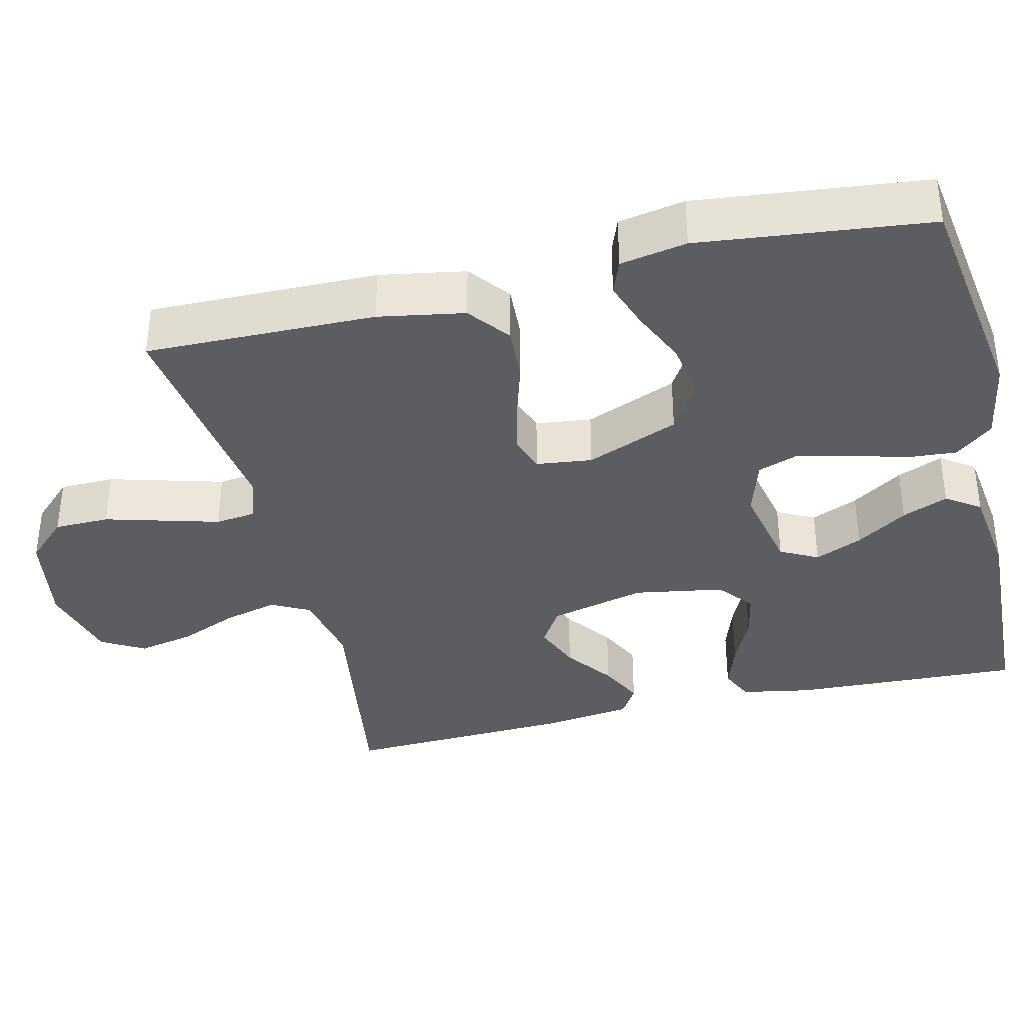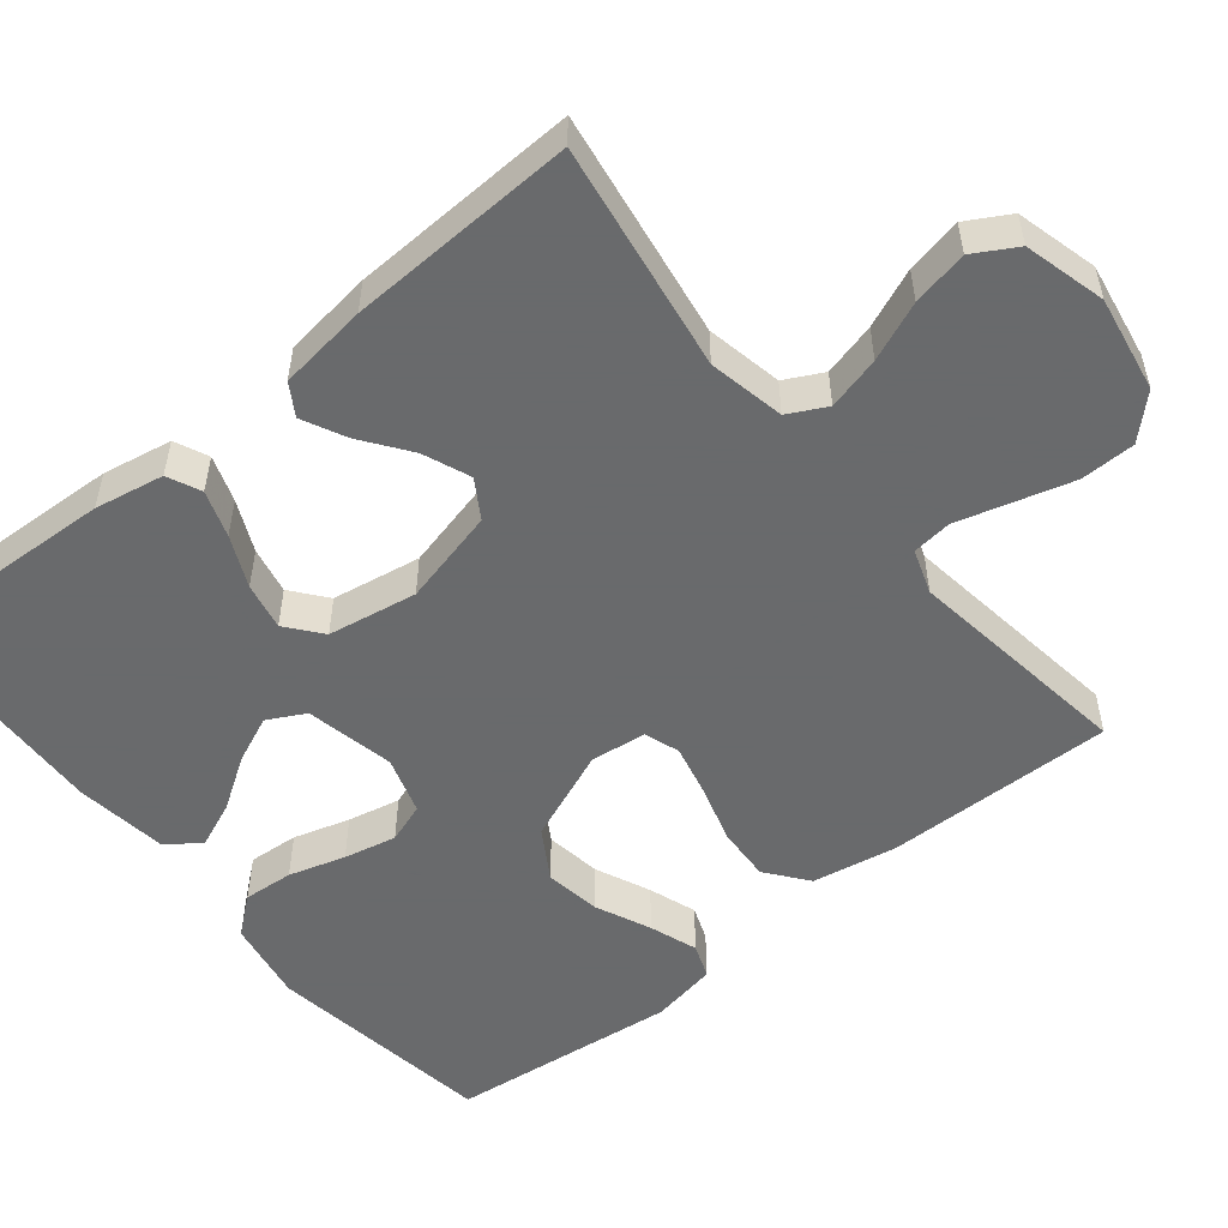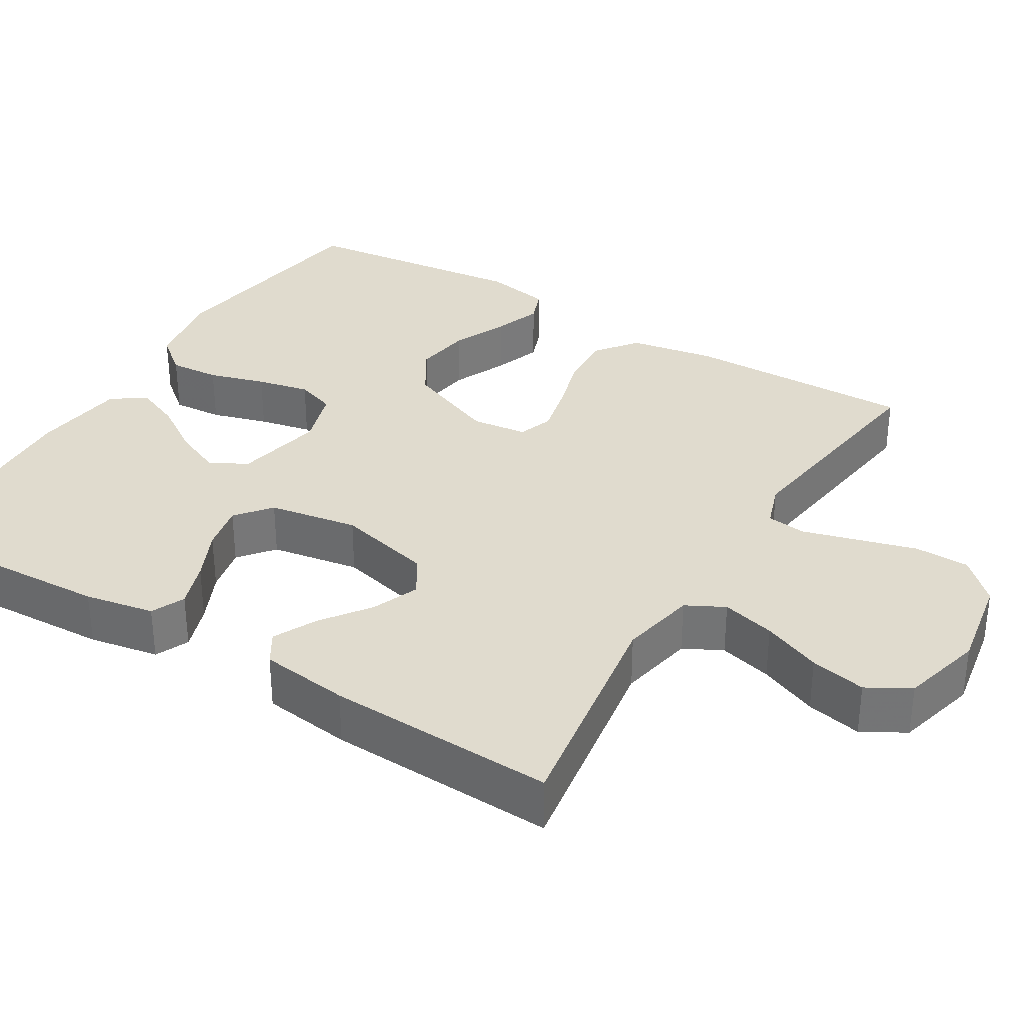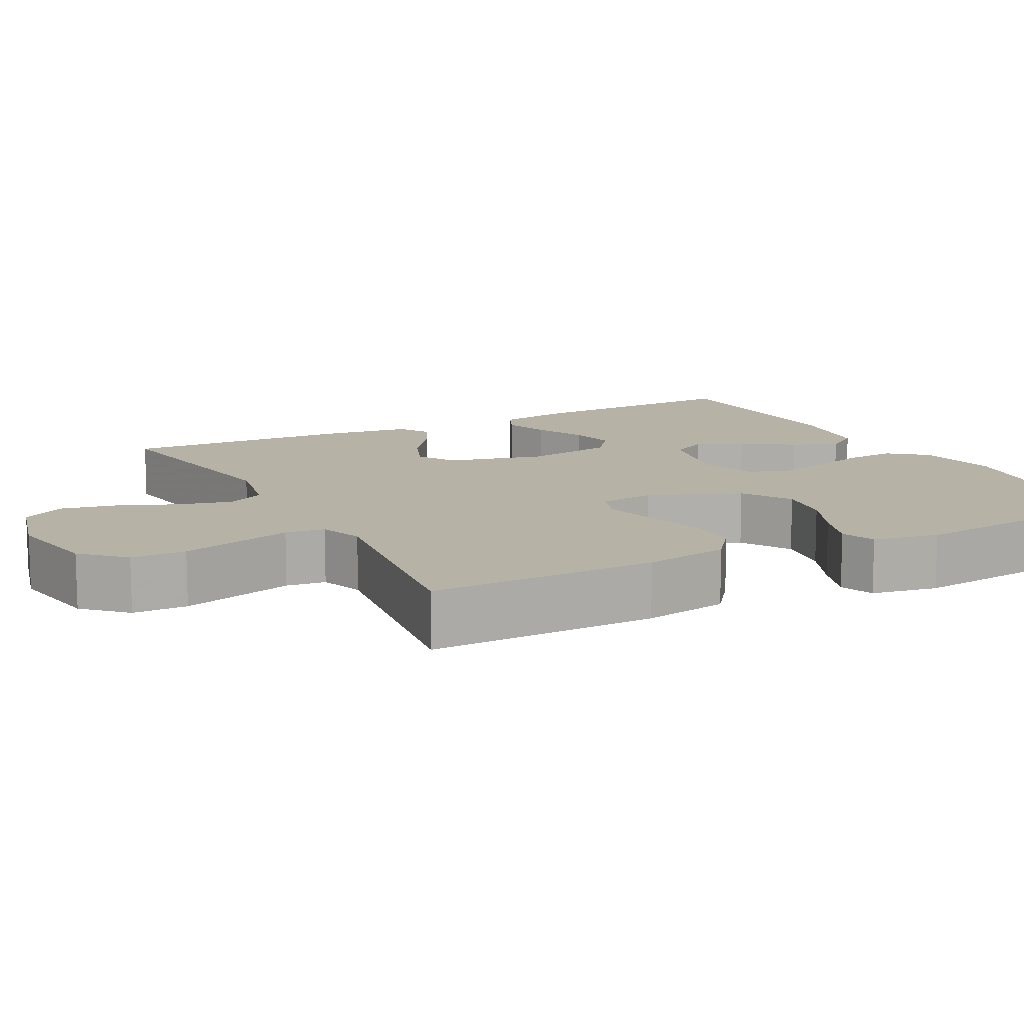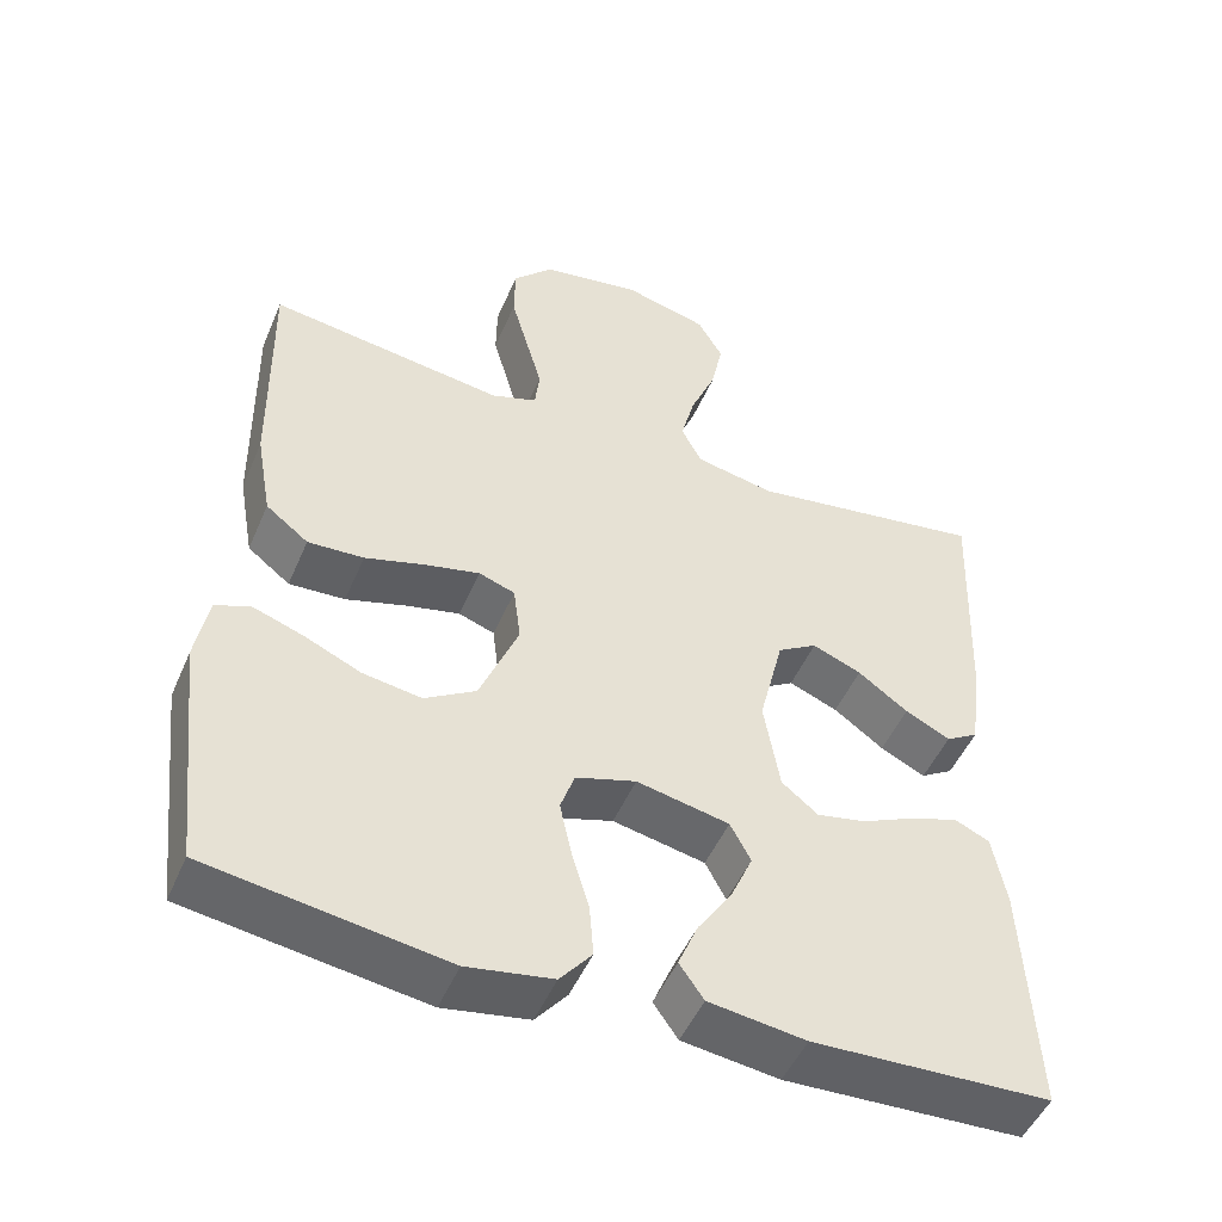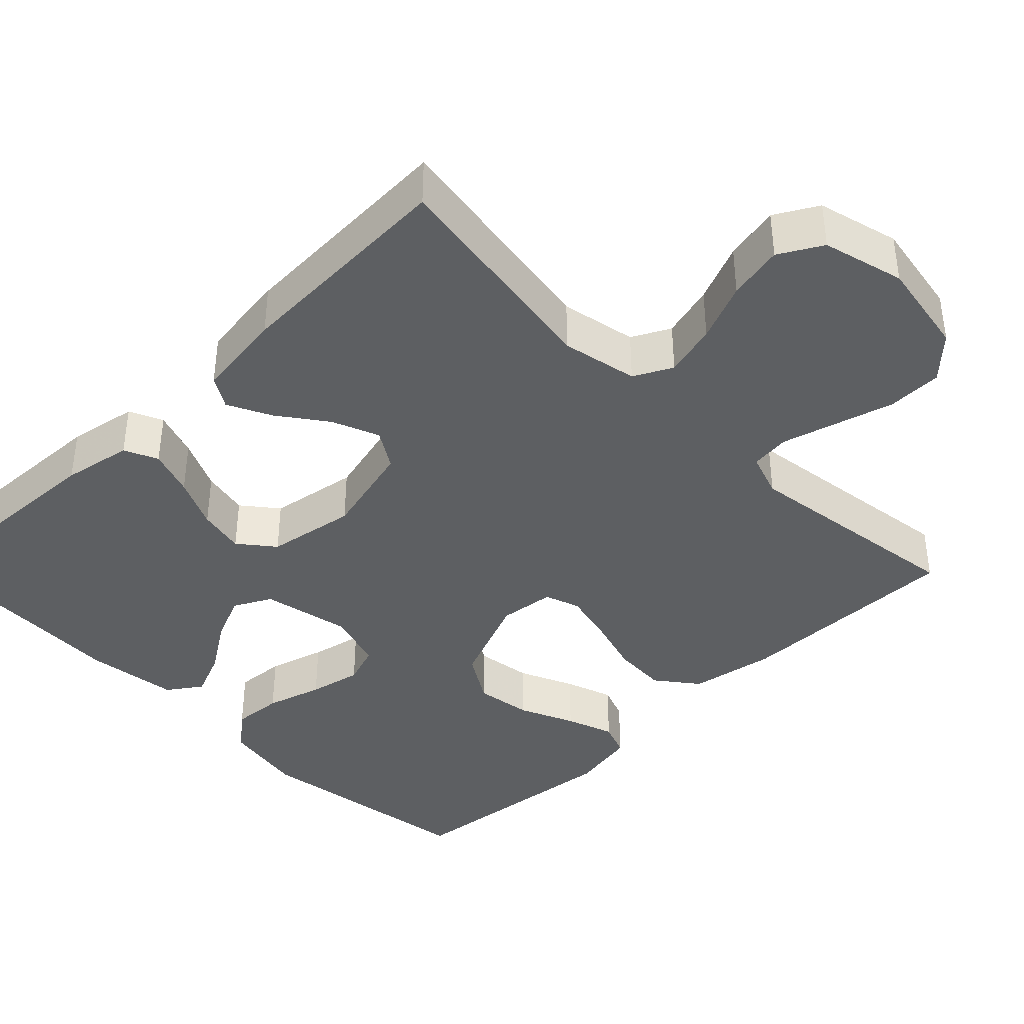
<metadata>
{"format":"obj","ext":"obj","renderer":"f3d","projection":"perspective","resolution":1024,"background":"white","views":[{"elev":-36.8,"azim":103.6,"up":"+Y"},{"elev":-52.9,"azim":-50.9,"up":"+Y"},{"elev":33.5,"azim":-58.7,"up":"+Y"},{"elev":12.2,"azim":62.4,"up":"+Y"},{"elev":-49.5,"azim":157.2,"up":"+Z"},{"elev":-39.7,"azim":-45.5,"up":"+Y"}]}
</metadata>
<code>
v -0.5 0.07 0.5
v -0.2 0.07 0.453
v -0.1 0.07 0.473
v -0.074 0.07 0.523
v -0.092 0.07 0.593
v -0.124 0.07 0.67
v -0.139 0.07 0.743
v -0.107 0.07 0.799
v 0 0.07 0.827
v 0.126 0.07 0.805
v 0.177 0.07 0.752
v 0.178 0.07 0.68
v 0.156 0.07 0.602
v 0.136 0.07 0.531
v 0.142 0.07 0.479
v 0.2 0.07 0.459
v 0.5 0.07 0.5
v 0.495 0.07 0.2
v 0.475 0.07 0.088
v 0.421 0.07 0.046
v 0.35 0.07 0.05
v 0.273 0.07 0.073
v 0.205 0.07 0.089
v 0.159 0.07 0.073
v 0.15 0.07 0
v 0.199 0.07 -0.121
v 0.264 0.07 -0.161
v 0.338 0.07 -0.15
v 0.41 0.07 -0.118
v 0.473 0.07 -0.096
v 0.518 0.07 -0.113
v 0.534 0.07 -0.2
v 0.5 0.07 -0.5
v 0.2 0.07 -0.544
v 0.092 0.07 -0.525
v 0.052 0.07 -0.476
v 0.057 0.07 -0.41
v 0.079 0.07 -0.336
v 0.094 0.07 -0.267
v 0.076 0.07 -0.215
v 0 0.07 -0.191
v -0.117 0.07 -0.215
v -0.143 0.07 -0.264
v -0.116 0.07 -0.326
v -0.072 0.07 -0.393
v -0.047 0.07 -0.453
v -0.078 0.07 -0.497
v -0.2 0.07 -0.513
v -0.5 0.07 -0.5
v -0.486 0.07 -0.2
v -0.469 0.07 -0.109
v -0.425 0.07 -0.089
v -0.364 0.07 -0.11
v -0.297 0.07 -0.141
v -0.235 0.07 -0.154
v -0.189 0.07 -0.117
v -0.169 0.07 0
v -0.2 0.07 0.126
v -0.25 0.07 0.157
v -0.312 0.07 0.132
v -0.375 0.07 0.086
v -0.432 0.07 0.058
v -0.473 0.07 0.083
v -0.488 0.07 0.2
v -0.5 0 0.5
v -0.2 0 0.453
v -0.1 0 0.473
v -0.074 0 0.523
v -0.092 0 0.593
v -0.124 0 0.67
v -0.139 0 0.743
v -0.107 0 0.799
v 0 0 0.827
v 0.126 0 0.805
v 0.177 0 0.752
v 0.178 0 0.68
v 0.156 0 0.602
v 0.136 0 0.531
v 0.142 0 0.479
v 0.2 0 0.459
v 0.5 0 0.5
v 0.495 0 0.2
v 0.475 0 0.088
v 0.421 0 0.046
v 0.35 0 0.05
v 0.273 0 0.073
v 0.205 0 0.089
v 0.159 0 0.073
v 0.15 0 0
v 0.199 0 -0.121
v 0.264 0 -0.161
v 0.338 0 -0.15
v 0.41 0 -0.118
v 0.473 0 -0.096
v 0.518 0 -0.113
v 0.534 0 -0.2
v 0.5 0 -0.5
v 0.2 0 -0.544
v 0.092 0 -0.525
v 0.052 0 -0.476
v 0.057 0 -0.41
v 0.079 0 -0.336
v 0.094 0 -0.267
v 0.076 0 -0.215
v 0 0 -0.191
v -0.117 0 -0.215
v -0.143 0 -0.264
v -0.116 0 -0.326
v -0.072 0 -0.393
v -0.047 0 -0.453
v -0.078 0 -0.497
v -0.2 0 -0.513
v -0.5 0 -0.5
v -0.486 0 -0.2
v -0.469 0 -0.109
v -0.425 0 -0.089
v -0.364 0 -0.11
v -0.297 0 -0.141
v -0.235 0 -0.154
v -0.189 0 -0.117
v -0.169 0 0
v -0.2 0 0.126
v -0.25 0 0.157
v -0.312 0 0.132
v -0.375 0 0.086
v -0.432 0 0.058
v -0.473 0 0.083
v -0.488 0 0.2
f 64 1 2
f 63 64 2
f 62 63 2
f 61 62 2
f 60 61 2
f 59 60 2 3
f 58 59 3 4
f 57 58 4
f 56 57 4
f 52 53 54
f 51 52 54
f 50 51 54
f 49 50 54
f 48 49 54
f 47 48 54
f 46 47 54
f 45 46 54
f 44 45 54
f 43 44 54 55
f 42 43 55 56
f 36 37 38
f 35 36 38
f 34 35 38
f 33 34 38
f 32 33 38
f 31 32 38
f 30 31 38
f 29 30 38
f 28 29 38
f 27 28 38 39
f 26 27 39 40
f 20 21 22
f 19 20 22
f 18 19 22
f 17 18 22
f 16 17 22
f 15 16 22 23
f 11 12 13
f 10 11 13
f 9 10 13
f 8 9 13
f 7 8 13
f 6 7 13
f 5 6 13
f 4 5 13 14
f 4 14 15
f 56 4 15
f 42 56 15
f 41 42 15
f 15 23 24
f 15 24 25
f 41 15 25
f 25 26 40 41
f 66 65 128
f 66 128 127
f 66 127 126
f 66 126 125
f 66 125 124
f 67 66 124 123
f 68 67 123 122
f 68 122 121
f 68 121 120
f 118 117 116
f 118 116 115
f 118 115 114
f 118 114 113
f 118 113 112
f 118 112 111
f 118 111 110
f 118 110 109
f 118 109 108
f 119 118 108 107
f 120 119 107 106
f 102 101 100
f 102 100 99
f 102 99 98
f 102 98 97
f 102 97 96
f 102 96 95
f 102 95 94
f 102 94 93
f 102 93 92
f 103 102 92 91
f 104 103 91 90
f 86 85 84
f 86 84 83
f 86 83 82
f 86 82 81
f 86 81 80
f 87 86 80 79
f 77 76 75
f 77 75 74
f 77 74 73
f 77 73 72
f 77 72 71
f 77 71 70
f 77 70 69
f 78 77 69 68
f 79 78 68
f 79 68 120
f 79 120 106
f 79 106 105
f 88 87 79
f 89 88 79
f 89 79 105
f 105 104 90 89
f 1 65 66 2
f 2 66 67 3
f 3 67 68 4
f 4 68 69 5
f 5 69 70 6
f 6 70 71 7
f 7 71 72 8
f 8 72 73 9
f 9 73 74 10
f 10 74 75 11
f 11 75 76 12
f 12 76 77 13
f 13 77 78 14
f 14 78 79 15
f 15 79 80 16
f 16 80 81 17
f 17 81 82 18
f 18 82 83 19
f 19 83 84 20
f 20 84 85 21
f 21 85 86 22
f 22 86 87 23
f 23 87 88 24
f 24 88 89 25
f 25 89 90 26
f 26 90 91 27
f 27 91 92 28
f 28 92 93 29
f 29 93 94 30
f 30 94 95 31
f 31 95 96 32
f 32 96 97 33
f 33 97 98 34
f 34 98 99 35
f 35 99 100 36
f 36 100 101 37
f 37 101 102 38
f 38 102 103 39
f 39 103 104 40
f 40 104 105 41
f 41 105 106 42
f 42 106 107 43
f 43 107 108 44
f 44 108 109 45
f 45 109 110 46
f 46 110 111 47
f 47 111 112 48
f 48 112 113 49
f 49 113 114 50
f 50 114 115 51
f 51 115 116 52
f 52 116 117 53
f 53 117 118 54
f 54 118 119 55
f 55 119 120 56
f 56 120 121 57
f 57 121 122 58
f 58 122 123 59
f 59 123 124 60
f 60 124 125 61
f 61 125 126 62
f 62 126 127 63
f 63 127 128 64
f 64 128 65 1

</code>
